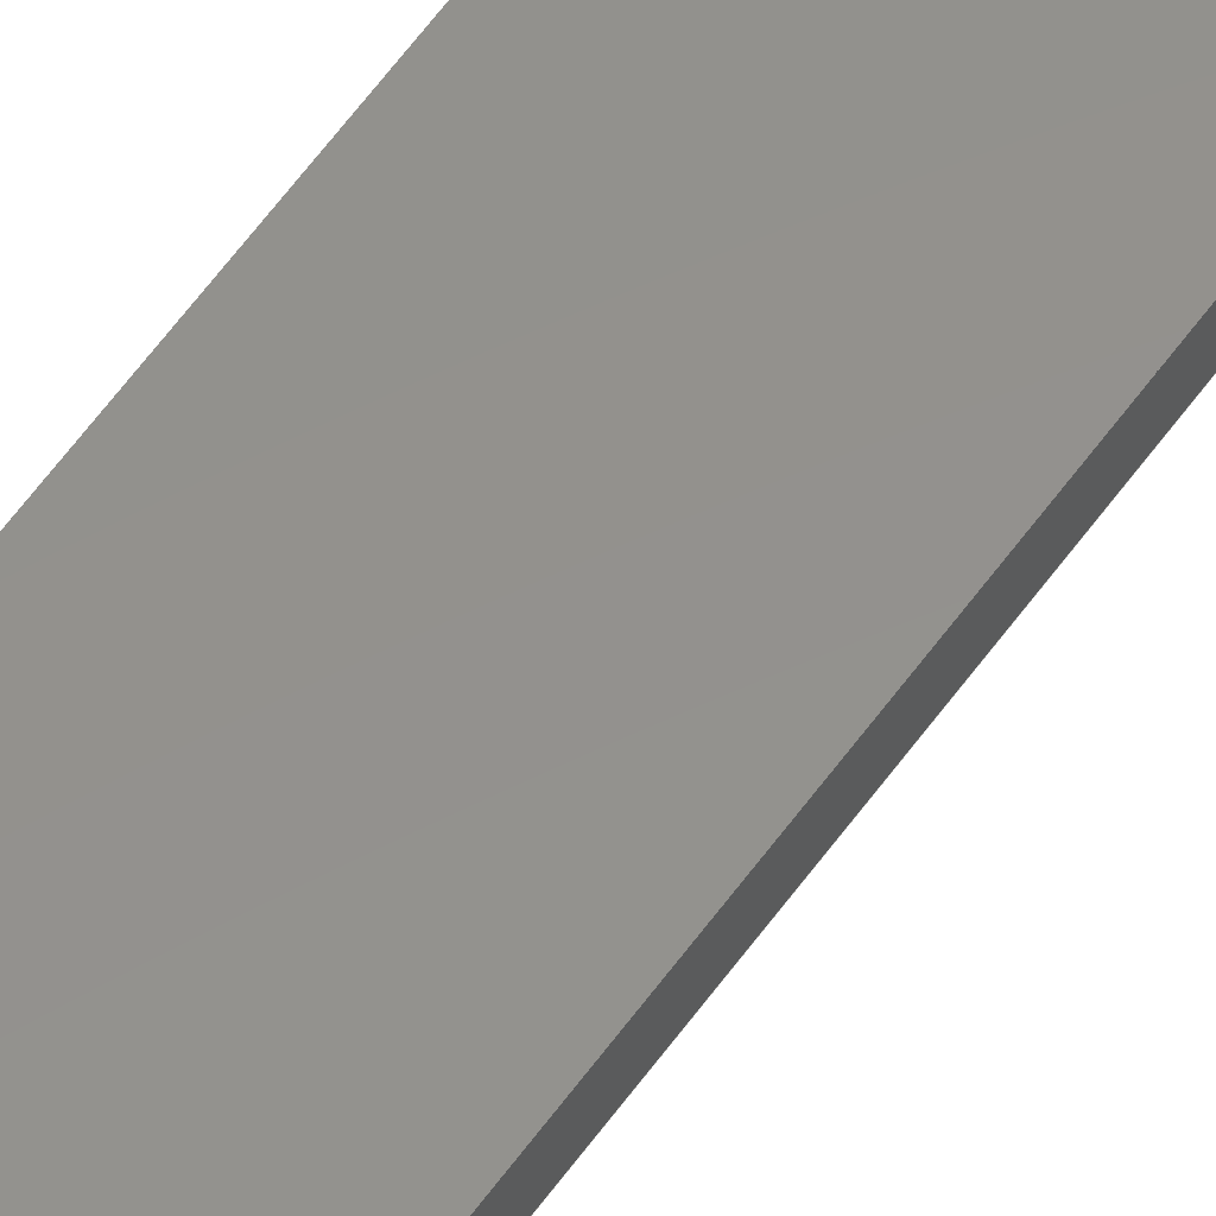
<metadata>
{"format":"step","ext":"step","renderer":"f3d","projection":"perspective","resolution":1024,"background":"white","views":[{"elev":55.2,"azim":-145.9,"up":"+Z"}]}
</metadata>
<code>
ISO-10303-21;
DATA;
#1=MECHANICAL_DESIGN_GEOMETRIC_PRESENTATION_REPRESENTATION('',(#4),#446);
#2=SHAPE_REPRESENTATION_RELATIONSHIP('SRR','None',#453,#3);
#3=ADVANCED_BREP_SHAPE_REPRESENTATION('',(#5),#445);
#4=STYLED_ITEM('',(#462),#5);
#5=MANIFOLD_SOLID_BREP('Body1',#258);
#6=CYLINDRICAL_SURFACE('',#280,0.025);
#7=CYLINDRICAL_SURFACE('',#283,0.025);
#8=CYLINDRICAL_SURFACE('',#288,0.075);
#9=CYLINDRICAL_SURFACE('',#291,0.075);
#10=FACE_OUTER_BOUND('',#24,.T.);
#11=FACE_OUTER_BOUND('',#25,.T.);
#12=FACE_OUTER_BOUND('',#26,.T.);
#13=FACE_OUTER_BOUND('',#27,.T.);
#14=FACE_OUTER_BOUND('',#28,.T.);
#15=FACE_OUTER_BOUND('',#29,.T.);
#16=FACE_OUTER_BOUND('',#30,.T.);
#17=FACE_OUTER_BOUND('',#31,.T.);
#18=FACE_OUTER_BOUND('',#32,.T.);
#19=FACE_OUTER_BOUND('',#33,.T.);
#20=FACE_OUTER_BOUND('',#34,.T.);
#21=FACE_OUTER_BOUND('',#35,.T.);
#22=FACE_OUTER_BOUND('',#36,.T.);
#23=FACE_OUTER_BOUND('',#37,.T.);
#24=EDGE_LOOP('',(#162,#163,#164,#165,#166,#167,#168,#169,#170,#171,#172,
#173));
#25=EDGE_LOOP('',(#174,#175,#176,#177));
#26=EDGE_LOOP('',(#178,#179,#180,#181));
#27=EDGE_LOOP('',(#182,#183,#184,#185));
#28=EDGE_LOOP('',(#186,#187,#188,#189));
#29=EDGE_LOOP('',(#190,#191,#192,#193));
#30=EDGE_LOOP('',(#194,#195,#196,#197));
#31=EDGE_LOOP('',(#198,#199,#200,#201));
#32=EDGE_LOOP('',(#202,#203,#204,#205));
#33=EDGE_LOOP('',(#206,#207,#208,#209));
#34=EDGE_LOOP('',(#210,#211,#212,#213));
#35=EDGE_LOOP('',(#214,#215,#216,#217));
#36=EDGE_LOOP('',(#218,#219,#220,#221));
#37=EDGE_LOOP('',(#222,#223,#224,#225,#226,#227,#228,#229,#230,#231,#232,
#233));
#38=LINE('',#374,#66);
#39=LINE('',#376,#67);
#40=LINE('',#378,#68);
#41=LINE('',#382,#69);
#42=LINE('',#386,#70);
#43=LINE('',#388,#71);
#44=LINE('',#390,#72);
#45=LINE('',#393,#73);
#46=LINE('',#396,#74);
#47=LINE('',#398,#75);
#48=LINE('',#399,#76);
#49=LINE('',#402,#77);
#50=LINE('',#403,#78);
#51=LINE('',#406,#79);
#52=LINE('',#407,#80);
#53=LINE('',#411,#81);
#54=LINE('',#414,#82);
#55=LINE('',#415,#83);
#56=LINE('',#419,#84);
#57=LINE('',#422,#85);
#58=LINE('',#423,#86);
#59=LINE('',#426,#87);
#60=LINE('',#427,#88);
#61=LINE('',#430,#89);
#62=LINE('',#431,#90);
#63=LINE('',#435,#91);
#64=LINE('',#438,#92);
#65=LINE('',#439,#93);
#66=VECTOR('',#300,1);
#67=VECTOR('',#301,1);
#68=VECTOR('',#302,1);
#69=VECTOR('',#305,1);
#70=VECTOR('',#308,1);
#71=VECTOR('',#309,1);
#72=VECTOR('',#310,1);
#73=VECTOR('',#313,1);
#74=VECTOR('',#316,1);
#75=VECTOR('',#317,1);
#76=VECTOR('',#318,1);
#77=VECTOR('',#321,1);
#78=VECTOR('',#322,1);
#79=VECTOR('',#325,1);
#80=VECTOR('',#326,1);
#81=VECTOR('',#331,1);
#82=VECTOR('',#334,1);
#83=VECTOR('',#335,1);
#84=VECTOR('',#340,1);
#85=VECTOR('',#343,1);
#86=VECTOR('',#344,1);
#87=VECTOR('',#347,1);
#88=VECTOR('',#348,1);
#89=VECTOR('',#351,1);
#90=VECTOR('',#352,1);
#91=VECTOR('',#357,1);
#92=VECTOR('',#360,1);
#93=VECTOR('',#361,1);
#94=CIRCLE('',#273,0.075);
#95=CIRCLE('',#274,0.025);
#96=CIRCLE('',#275,0.025);
#97=CIRCLE('',#276,0.075);
#98=CIRCLE('',#281,0.025);
#99=CIRCLE('',#284,0.025);
#100=CIRCLE('',#289,0.075);
#101=CIRCLE('',#292,0.075);
#102=VERTEX_POINT('',#370);
#103=VERTEX_POINT('',#371);
#104=VERTEX_POINT('',#373);
#105=VERTEX_POINT('',#375);
#106=VERTEX_POINT('',#377);
#107=VERTEX_POINT('',#379);
#108=VERTEX_POINT('',#381);
#109=VERTEX_POINT('',#383);
#110=VERTEX_POINT('',#385);
#111=VERTEX_POINT('',#387);
#112=VERTEX_POINT('',#389);
#113=VERTEX_POINT('',#391);
#114=VERTEX_POINT('',#395);
#115=VERTEX_POINT('',#397);
#116=VERTEX_POINT('',#401);
#117=VERTEX_POINT('',#405);
#118=VERTEX_POINT('',#409);
#119=VERTEX_POINT('',#413);
#120=VERTEX_POINT('',#417);
#121=VERTEX_POINT('',#421);
#122=VERTEX_POINT('',#425);
#123=VERTEX_POINT('',#429);
#124=VERTEX_POINT('',#433);
#125=VERTEX_POINT('',#437);
#126=EDGE_CURVE('',#102,#103,#94,.T.);
#127=EDGE_CURVE('',#103,#104,#38,.T.);
#128=EDGE_CURVE('',#104,#105,#39,.T.);
#129=EDGE_CURVE('',#105,#106,#40,.T.);
#130=EDGE_CURVE('',#106,#107,#95,.T.);
#131=EDGE_CURVE('',#107,#108,#41,.T.);
#132=EDGE_CURVE('',#108,#109,#96,.T.);
#133=EDGE_CURVE('',#109,#110,#42,.T.);
#134=EDGE_CURVE('',#110,#111,#43,.T.);
#135=EDGE_CURVE('',#111,#112,#44,.T.);
#136=EDGE_CURVE('',#112,#113,#97,.T.);
#137=EDGE_CURVE('',#113,#102,#45,.T.);
#138=EDGE_CURVE('',#114,#103,#46,.T.);
#139=EDGE_CURVE('',#115,#114,#47,.T.);
#140=EDGE_CURVE('',#104,#115,#48,.T.);
#141=EDGE_CURVE('',#116,#115,#49,.T.);
#142=EDGE_CURVE('',#105,#116,#50,.T.);
#143=EDGE_CURVE('',#117,#116,#51,.T.);
#144=EDGE_CURVE('',#106,#117,#52,.T.);
#145=EDGE_CURVE('',#118,#117,#98,.T.);
#146=EDGE_CURVE('',#107,#118,#53,.T.);
#147=EDGE_CURVE('',#119,#118,#54,.T.);
#148=EDGE_CURVE('',#108,#119,#55,.T.);
#149=EDGE_CURVE('',#120,#119,#99,.T.);
#150=EDGE_CURVE('',#109,#120,#56,.T.);
#151=EDGE_CURVE('',#121,#120,#57,.T.);
#152=EDGE_CURVE('',#110,#121,#58,.T.);
#153=EDGE_CURVE('',#122,#121,#59,.T.);
#154=EDGE_CURVE('',#111,#122,#60,.T.);
#155=EDGE_CURVE('',#123,#122,#61,.T.);
#156=EDGE_CURVE('',#112,#123,#62,.T.);
#157=EDGE_CURVE('',#124,#123,#100,.T.);
#158=EDGE_CURVE('',#113,#124,#63,.T.);
#159=EDGE_CURVE('',#125,#124,#64,.T.);
#160=EDGE_CURVE('',#102,#125,#65,.T.);
#161=EDGE_CURVE('',#114,#125,#101,.T.);
#162=ORIENTED_EDGE('',*,*,#126,.T.);
#163=ORIENTED_EDGE('',*,*,#127,.T.);
#164=ORIENTED_EDGE('',*,*,#128,.T.);
#165=ORIENTED_EDGE('',*,*,#129,.T.);
#166=ORIENTED_EDGE('',*,*,#130,.T.);
#167=ORIENTED_EDGE('',*,*,#131,.T.);
#168=ORIENTED_EDGE('',*,*,#132,.T.);
#169=ORIENTED_EDGE('',*,*,#133,.T.);
#170=ORIENTED_EDGE('',*,*,#134,.T.);
#171=ORIENTED_EDGE('',*,*,#135,.T.);
#172=ORIENTED_EDGE('',*,*,#136,.T.);
#173=ORIENTED_EDGE('',*,*,#137,.T.);
#174=ORIENTED_EDGE('',*,*,#138,.F.);
#175=ORIENTED_EDGE('',*,*,#139,.F.);
#176=ORIENTED_EDGE('',*,*,#140,.F.);
#177=ORIENTED_EDGE('',*,*,#127,.F.);
#178=ORIENTED_EDGE('',*,*,#140,.T.);
#179=ORIENTED_EDGE('',*,*,#141,.F.);
#180=ORIENTED_EDGE('',*,*,#142,.F.);
#181=ORIENTED_EDGE('',*,*,#128,.F.);
#182=ORIENTED_EDGE('',*,*,#142,.T.);
#183=ORIENTED_EDGE('',*,*,#143,.F.);
#184=ORIENTED_EDGE('',*,*,#144,.F.);
#185=ORIENTED_EDGE('',*,*,#129,.F.);
#186=ORIENTED_EDGE('',*,*,#144,.T.);
#187=ORIENTED_EDGE('',*,*,#145,.F.);
#188=ORIENTED_EDGE('',*,*,#146,.F.);
#189=ORIENTED_EDGE('',*,*,#130,.F.);
#190=ORIENTED_EDGE('',*,*,#146,.T.);
#191=ORIENTED_EDGE('',*,*,#147,.F.);
#192=ORIENTED_EDGE('',*,*,#148,.F.);
#193=ORIENTED_EDGE('',*,*,#131,.F.);
#194=ORIENTED_EDGE('',*,*,#148,.T.);
#195=ORIENTED_EDGE('',*,*,#149,.F.);
#196=ORIENTED_EDGE('',*,*,#150,.F.);
#197=ORIENTED_EDGE('',*,*,#132,.F.);
#198=ORIENTED_EDGE('',*,*,#150,.T.);
#199=ORIENTED_EDGE('',*,*,#151,.F.);
#200=ORIENTED_EDGE('',*,*,#152,.F.);
#201=ORIENTED_EDGE('',*,*,#133,.F.);
#202=ORIENTED_EDGE('',*,*,#152,.T.);
#203=ORIENTED_EDGE('',*,*,#153,.F.);
#204=ORIENTED_EDGE('',*,*,#154,.F.);
#205=ORIENTED_EDGE('',*,*,#134,.F.);
#206=ORIENTED_EDGE('',*,*,#154,.T.);
#207=ORIENTED_EDGE('',*,*,#155,.F.);
#208=ORIENTED_EDGE('',*,*,#156,.F.);
#209=ORIENTED_EDGE('',*,*,#135,.F.);
#210=ORIENTED_EDGE('',*,*,#156,.T.);
#211=ORIENTED_EDGE('',*,*,#157,.F.);
#212=ORIENTED_EDGE('',*,*,#158,.F.);
#213=ORIENTED_EDGE('',*,*,#136,.F.);
#214=ORIENTED_EDGE('',*,*,#158,.T.);
#215=ORIENTED_EDGE('',*,*,#159,.F.);
#216=ORIENTED_EDGE('',*,*,#160,.F.);
#217=ORIENTED_EDGE('',*,*,#137,.F.);
#218=ORIENTED_EDGE('',*,*,#160,.T.);
#219=ORIENTED_EDGE('',*,*,#161,.F.);
#220=ORIENTED_EDGE('',*,*,#138,.T.);
#221=ORIENTED_EDGE('',*,*,#126,.F.);
#222=ORIENTED_EDGE('',*,*,#161,.T.);
#223=ORIENTED_EDGE('',*,*,#159,.T.);
#224=ORIENTED_EDGE('',*,*,#157,.T.);
#225=ORIENTED_EDGE('',*,*,#155,.T.);
#226=ORIENTED_EDGE('',*,*,#153,.T.);
#227=ORIENTED_EDGE('',*,*,#151,.T.);
#228=ORIENTED_EDGE('',*,*,#149,.T.);
#229=ORIENTED_EDGE('',*,*,#147,.T.);
#230=ORIENTED_EDGE('',*,*,#145,.T.);
#231=ORIENTED_EDGE('',*,*,#143,.T.);
#232=ORIENTED_EDGE('',*,*,#141,.T.);
#233=ORIENTED_EDGE('',*,*,#139,.T.);
#234=PLANE('',#272);
#235=PLANE('',#277);
#236=PLANE('',#278);
#237=PLANE('',#279);
#238=PLANE('',#282);
#239=PLANE('',#285);
#240=PLANE('',#286);
#241=PLANE('',#287);
#242=PLANE('',#290);
#243=PLANE('',#293);
#244=ADVANCED_FACE('',(#10),#234,.F.);
#245=ADVANCED_FACE('',(#11),#235,.T.);
#246=ADVANCED_FACE('',(#12),#236,.T.);
#247=ADVANCED_FACE('',(#13),#237,.T.);
#248=ADVANCED_FACE('',(#14),#6,.F.);
#249=ADVANCED_FACE('',(#15),#238,.T.);
#250=ADVANCED_FACE('',(#16),#7,.F.);
#251=ADVANCED_FACE('',(#17),#239,.T.);
#252=ADVANCED_FACE('',(#18),#240,.T.);
#253=ADVANCED_FACE('',(#19),#241,.T.);
#254=ADVANCED_FACE('',(#20),#8,.T.);
#255=ADVANCED_FACE('',(#21),#242,.T.);
#256=ADVANCED_FACE('',(#22),#9,.T.);
#257=ADVANCED_FACE('',(#23),#243,.T.);
#258=CLOSED_SHELL('',(#244,#245,#246,#247,#248,#249,#250,#251,#252,#253,
#254,#255,#256,#257));
#259=DERIVED_UNIT_ELEMENT(#261,1);
#260=DERIVED_UNIT_ELEMENT(#448,3);
#261=(
MASS_UNIT()
NAMED_UNIT(*)
SI_UNIT(.KILO.,.GRAM.)
);
#262=DERIVED_UNIT((#259,#260));
#263=MEASURE_REPRESENTATION_ITEM('density measure',
POSITIVE_RATIO_MEASURE(1060),#262);
#264=PROPERTY_DEFINITION_REPRESENTATION(#269,#266);
#265=PROPERTY_DEFINITION_REPRESENTATION(#270,#267);
#266=REPRESENTATION('material name',(#268),#445);
#267=REPRESENTATION('density',(#263),#445);
#268=DESCRIPTIVE_REPRESENTATION_ITEM('ABS Plastic','ABS Plastic');
#269=PROPERTY_DEFINITION('material property','material name',#455);
#270=PROPERTY_DEFINITION('material property','density of part',#455);
#271=AXIS2_PLACEMENT_3D('placement',#368,#294,#295);
#272=AXIS2_PLACEMENT_3D('',#369,#296,#297);
#273=AXIS2_PLACEMENT_3D('',#372,#298,#299);
#274=AXIS2_PLACEMENT_3D('',#380,#303,#304);
#275=AXIS2_PLACEMENT_3D('',#384,#306,#307);
#276=AXIS2_PLACEMENT_3D('',#392,#311,#312);
#277=AXIS2_PLACEMENT_3D('',#394,#314,#315);
#278=AXIS2_PLACEMENT_3D('',#400,#319,#320);
#279=AXIS2_PLACEMENT_3D('',#404,#323,#324);
#280=AXIS2_PLACEMENT_3D('',#408,#327,#328);
#281=AXIS2_PLACEMENT_3D('',#410,#329,#330);
#282=AXIS2_PLACEMENT_3D('',#412,#332,#333);
#283=AXIS2_PLACEMENT_3D('',#416,#336,#337);
#284=AXIS2_PLACEMENT_3D('',#418,#338,#339);
#285=AXIS2_PLACEMENT_3D('',#420,#341,#342);
#286=AXIS2_PLACEMENT_3D('',#424,#345,#346);
#287=AXIS2_PLACEMENT_3D('',#428,#349,#350);
#288=AXIS2_PLACEMENT_3D('',#432,#353,#354);
#289=AXIS2_PLACEMENT_3D('',#434,#355,#356);
#290=AXIS2_PLACEMENT_3D('',#436,#358,#359);
#291=AXIS2_PLACEMENT_3D('',#440,#362,#363);
#292=AXIS2_PLACEMENT_3D('',#441,#364,#365);
#293=AXIS2_PLACEMENT_3D('',#442,#366,#367);
#294=DIRECTION('axis',(0,0,1));
#295=DIRECTION('refdir',(1,0,0));
#296=DIRECTION('center_axis',(1,0,0));
#297=DIRECTION('ref_axis',(0,1,0));
#298=DIRECTION('center_axis',(-1,0,0));
#299=DIRECTION('ref_axis',(0,1,5.921e-15));
#300=DIRECTION('',(0,0,-1));
#301=DIRECTION('',(0,-1,0));
#302=DIRECTION('',(0,0,1));
#303=DIRECTION('center_axis',(1,0,0));
#304=DIRECTION('ref_axis',(0,1,5.329e-14));
#305=DIRECTION('',(0,-1,2.495e-17));
#306=DIRECTION('center_axis',(1,0,0));
#307=DIRECTION('ref_axis',(0,1.332e-14,1));
#308=DIRECTION('',(0,0,-1));
#309=DIRECTION('',(0,-1,6.661e-15));
#310=DIRECTION('',(0,0,1));
#311=DIRECTION('center_axis',(-1,0,0));
#312=DIRECTION('ref_axis',(0,1.48e-15,1));
#313=DIRECTION('',(0,1,-2.495e-17));
#314=DIRECTION('center_axis',(0,1,0));
#315=DIRECTION('ref_axis',(0,0,1));
#316=DIRECTION('',(-1,0,0));
#317=DIRECTION('',(0,0,1));
#318=DIRECTION('',(1,0,0));
#319=DIRECTION('center_axis',(0,0,-1));
#320=DIRECTION('ref_axis',(0,1,0));
#321=DIRECTION('',(0,1,0));
#322=DIRECTION('',(1,0,0));
#323=DIRECTION('center_axis',(0,-1,0));
#324=DIRECTION('ref_axis',(0,0,-1));
#325=DIRECTION('',(0,0,-1));
#326=DIRECTION('',(1,0,0));
#327=DIRECTION('center_axis',(1,0,0));
#328=DIRECTION('ref_axis',(0,1,5.329e-14));
#329=DIRECTION('center_axis',(-1,0,0));
#330=DIRECTION('ref_axis',(0,1,5.329e-14));
#331=DIRECTION('',(1,0,0));
#332=DIRECTION('center_axis',(0,-2.495e-17,-1));
#333=DIRECTION('ref_axis',(0,1,-2.495e-17));
#334=DIRECTION('',(0,1,-2.495e-17));
#335=DIRECTION('',(1,0,0));
#336=DIRECTION('center_axis',(1,0,0));
#337=DIRECTION('ref_axis',(0,1.332e-14,1));
#338=DIRECTION('center_axis',(-1,0,0));
#339=DIRECTION('ref_axis',(0,1.332e-14,1));
#340=DIRECTION('',(1,0,0));
#341=DIRECTION('center_axis',(0,1,0));
#342=DIRECTION('ref_axis',(0,0,1));
#343=DIRECTION('',(0,0,1));
#344=DIRECTION('',(1,0,0));
#345=DIRECTION('center_axis',(0,-6.661e-15,-1));
#346=DIRECTION('ref_axis',(0,1,-6.661e-15));
#347=DIRECTION('',(0,1,-6.661e-15));
#348=DIRECTION('',(1,0,0));
#349=DIRECTION('center_axis',(0,-1,0));
#350=DIRECTION('ref_axis',(0,0,-1));
#351=DIRECTION('',(0,0,-1));
#352=DIRECTION('',(1,0,0));
#353=DIRECTION('center_axis',(1,0,0));
#354=DIRECTION('ref_axis',(0,1.48e-15,1));
#355=DIRECTION('center_axis',(1,0,0));
#356=DIRECTION('ref_axis',(0,1.48e-15,1));
#357=DIRECTION('',(1,0,0));
#358=DIRECTION('center_axis',(0,2.495e-17,1));
#359=DIRECTION('ref_axis',(0,-1,2.495e-17));
#360=DIRECTION('',(0,-1,2.495e-17));
#361=DIRECTION('',(1,0,0));
#362=DIRECTION('center_axis',(1,0,0));
#363=DIRECTION('ref_axis',(0,1,5.921e-15));
#364=DIRECTION('center_axis',(1,0,0));
#365=DIRECTION('ref_axis',(0,1,5.921e-15));
#366=DIRECTION('center_axis',(1,0,0));
#367=DIRECTION('ref_axis',(0,1,0));
#368=CARTESIAN_POINT('',(0,0,0));
#369=CARTESIAN_POINT('Origin',(-0.1588,1.933,0.615));
#370=CARTESIAN_POINT('',(-0.1588,4.157,0.74));
#371=CARTESIAN_POINT('',(-0.1588,4.232,0.665));
#372=CARTESIAN_POINT('Origin',(-0.1588,4.157,0.665));
#373=CARTESIAN_POINT('',(-0.1588,4.232,0.49));
#374=CARTESIAN_POINT('',(-0.1588,4.232,0.665));
#375=CARTESIAN_POINT('',(-0.1588,4.183,0.49));
#376=CARTESIAN_POINT('',(-0.1588,4.232,0.49));
#377=CARTESIAN_POINT('',(-0.1588,4.183,0.665));
#378=CARTESIAN_POINT('',(-0.1588,4.183,0.49));
#379=CARTESIAN_POINT('',(-0.1588,4.157,0.69));
#380=CARTESIAN_POINT('Origin',(-0.1588,4.157,0.665));
#381=CARTESIAN_POINT('',(-0.1588,-0.2925,0.69));
#382=CARTESIAN_POINT('',(-0.1588,4.157,0.69));
#383=CARTESIAN_POINT('',(-0.1588,-0.3175,0.665));
#384=CARTESIAN_POINT('Origin',(-0.1588,-0.2925,0.665));
#385=CARTESIAN_POINT('',(-0.1588,-0.3175,0.49));
#386=CARTESIAN_POINT('',(-0.1588,-0.3175,0.665));
#387=CARTESIAN_POINT('',(-0.1588,-0.3675,0.49));
#388=CARTESIAN_POINT('',(-0.1588,-0.3175,0.49));
#389=CARTESIAN_POINT('',(-0.1588,-0.3675,0.665));
#390=CARTESIAN_POINT('',(-0.1588,-0.3675,0.49));
#391=CARTESIAN_POINT('',(-0.1588,-0.2925,0.74));
#392=CARTESIAN_POINT('Origin',(-0.1588,-0.2925,0.665));
#393=CARTESIAN_POINT('',(-0.1588,-0.2925,0.74));
#394=CARTESIAN_POINT('Origin',(0,4.232,0.49));
#395=CARTESIAN_POINT('',(0.1588,4.232,0.665));
#396=CARTESIAN_POINT('',(0,4.232,0.665));
#397=CARTESIAN_POINT('',(0.1588,4.232,0.49));
#398=CARTESIAN_POINT('',(0.1588,4.232,0.665));
#399=CARTESIAN_POINT('',(0,4.232,0.49));
#400=CARTESIAN_POINT('Origin',(0,4.183,0.49));
#401=CARTESIAN_POINT('',(0.1588,4.183,0.49));
#402=CARTESIAN_POINT('',(0.1588,4.232,0.49));
#403=CARTESIAN_POINT('',(0,4.183,0.49));
#404=CARTESIAN_POINT('Origin',(0,4.183,0.665));
#405=CARTESIAN_POINT('',(0.1588,4.183,0.665));
#406=CARTESIAN_POINT('',(0.1588,4.183,0.49));
#407=CARTESIAN_POINT('',(0,4.183,0.665));
#408=CARTESIAN_POINT('Origin',(0,4.157,0.665));
#409=CARTESIAN_POINT('',(0.1588,4.157,0.69));
#410=CARTESIAN_POINT('Origin',(0.1588,4.157,0.665));
#411=CARTESIAN_POINT('',(0,4.157,0.69));
#412=CARTESIAN_POINT('Origin',(0,-0.2925,0.69));
#413=CARTESIAN_POINT('',(0.1588,-0.2925,0.69));
#414=CARTESIAN_POINT('',(0.1588,4.157,0.69));
#415=CARTESIAN_POINT('',(0,-0.2925,0.69));
#416=CARTESIAN_POINT('Origin',(0,-0.2925,0.665));
#417=CARTESIAN_POINT('',(0.1588,-0.3175,0.665));
#418=CARTESIAN_POINT('Origin',(0.1588,-0.2925,0.665));
#419=CARTESIAN_POINT('',(0,-0.3175,0.665));
#420=CARTESIAN_POINT('Origin',(0,-0.3175,0.49));
#421=CARTESIAN_POINT('',(0.1588,-0.3175,0.49));
#422=CARTESIAN_POINT('',(0.1588,-0.3175,0.665));
#423=CARTESIAN_POINT('',(0,-0.3175,0.49));
#424=CARTESIAN_POINT('Origin',(0,-0.3675,0.49));
#425=CARTESIAN_POINT('',(0.1588,-0.3675,0.49));
#426=CARTESIAN_POINT('',(0.1588,-0.3175,0.49));
#427=CARTESIAN_POINT('',(0,-0.3675,0.49));
#428=CARTESIAN_POINT('Origin',(0,-0.3675,0.665));
#429=CARTESIAN_POINT('',(0.1588,-0.3675,0.665));
#430=CARTESIAN_POINT('',(0.1588,-0.3675,0.49));
#431=CARTESIAN_POINT('',(0,-0.3675,0.665));
#432=CARTESIAN_POINT('Origin',(0,-0.2925,0.665));
#433=CARTESIAN_POINT('',(0.1588,-0.2925,0.74));
#434=CARTESIAN_POINT('Origin',(0.1588,-0.2925,0.665));
#435=CARTESIAN_POINT('',(0,-0.2925,0.74));
#436=CARTESIAN_POINT('Origin',(0,4.157,0.74));
#437=CARTESIAN_POINT('',(0.1588,4.157,0.74));
#438=CARTESIAN_POINT('',(0.1588,-0.2925,0.74));
#439=CARTESIAN_POINT('',(0,4.157,0.74));
#440=CARTESIAN_POINT('Origin',(0,4.157,0.665));
#441=CARTESIAN_POINT('Origin',(0.1588,4.157,0.665));
#442=CARTESIAN_POINT('Origin',(0.1588,1.933,0.615));
#443=UNCERTAINTY_MEASURE_WITH_UNIT(LENGTH_MEASURE(0.001),#447,
'DISTANCE_ACCURACY_VALUE',
'Maximum model space distance between geometric entities at asserted c
onnectivities');
#444=UNCERTAINTY_MEASURE_WITH_UNIT(LENGTH_MEASURE(0.001),#447,
'DISTANCE_ACCURACY_VALUE',
'Maximum model space distance between geometric entities at asserted c
onnectivities');
#445=(
GEOMETRIC_REPRESENTATION_CONTEXT(3)
GLOBAL_UNCERTAINTY_ASSIGNED_CONTEXT((#443))
GLOBAL_UNIT_ASSIGNED_CONTEXT((#447,#449,#450))
REPRESENTATION_CONTEXT('','3D')
);
#446=(
GEOMETRIC_REPRESENTATION_CONTEXT(3)
GLOBAL_UNCERTAINTY_ASSIGNED_CONTEXT((#444))
GLOBAL_UNIT_ASSIGNED_CONTEXT((#447,#449,#450))
REPRESENTATION_CONTEXT('','3D')
);
#447=(
LENGTH_UNIT()
NAMED_UNIT(*)
SI_UNIT(.CENTI.,.METRE.)
);
#448=(
LENGTH_UNIT()
NAMED_UNIT(*)
SI_UNIT($,.METRE.)
);
#449=(
NAMED_UNIT(*)
PLANE_ANGLE_UNIT()
SI_UNIT($,.RADIAN.)
);
#450=(
NAMED_UNIT(*)
SI_UNIT($,.STERADIAN.)
SOLID_ANGLE_UNIT()
);
#451=SHAPE_DEFINITION_REPRESENTATION(#452,#453);
#452=PRODUCT_DEFINITION_SHAPE('',$,#455);
#453=SHAPE_REPRESENTATION('',(#271),#445);
#454=PRODUCT_DEFINITION_CONTEXT('part definition',#459,'design');
#455=PRODUCT_DEFINITION('Engine hook','Engine hook',#456,#454);
#456=PRODUCT_DEFINITION_FORMATION('',$,#461);
#457=PRODUCT_RELATED_PRODUCT_CATEGORY('Engine hook','Engine hook',(#461));
#458=APPLICATION_PROTOCOL_DEFINITION('international standard',
'automotive_design',2009,#459);
#459=APPLICATION_CONTEXT(
'Core Data for Automotive Mechanical Design Process');
#460=PRODUCT_CONTEXT('part definition',#459,'mechanical');
#461=PRODUCT('Engine hook','Engine hook',$,(#460));
#462=PRESENTATION_STYLE_ASSIGNMENT((#463));
#463=SURFACE_STYLE_USAGE(.BOTH.,#464);
#464=SURFACE_SIDE_STYLE('',(#465));
#465=SURFACE_STYLE_FILL_AREA(#466);
#466=FILL_AREA_STYLE('ABS (White)',(#467));
#467=FILL_AREA_STYLE_COLOUR('ABS (White)',#468);
#468=COLOUR_RGB('ABS (White)',0.9647,0.9647,0.9529);
ENDSEC;
END-ISO-10303-21;

</code>
